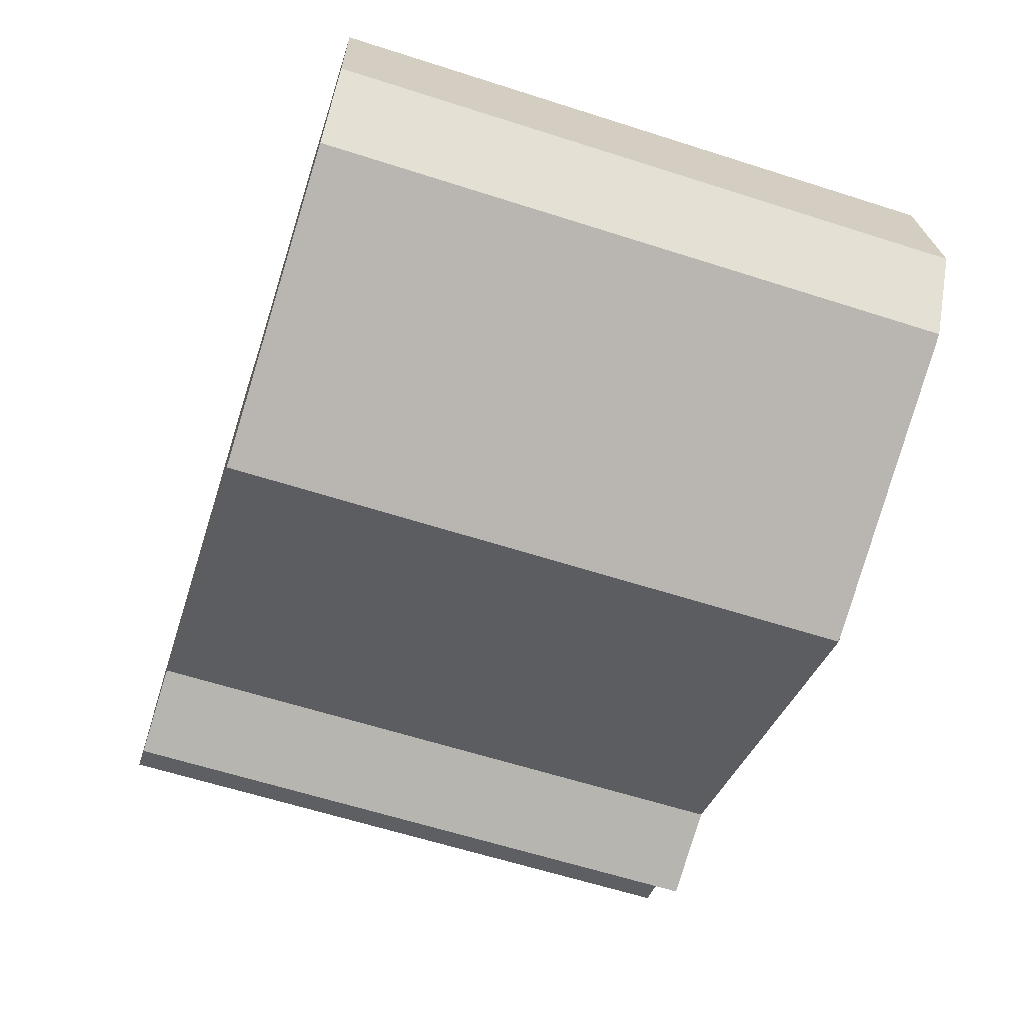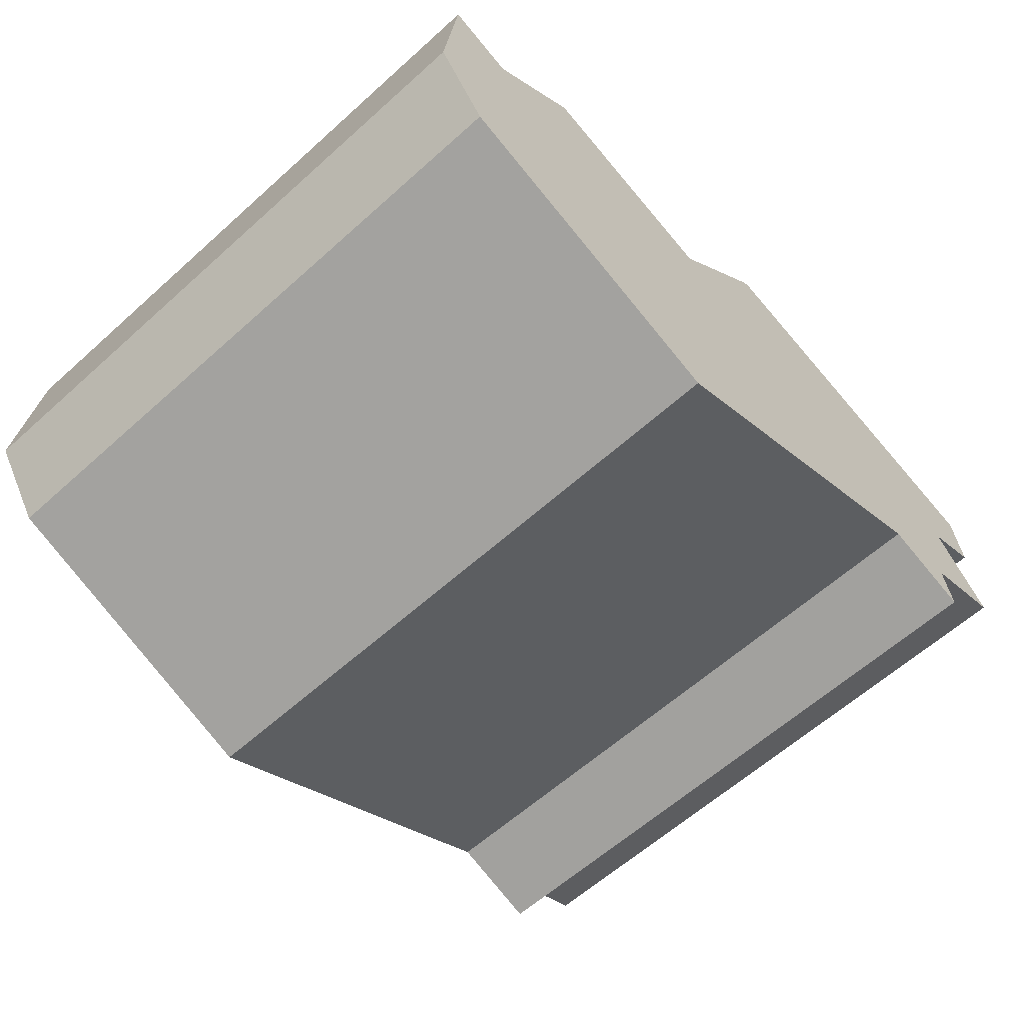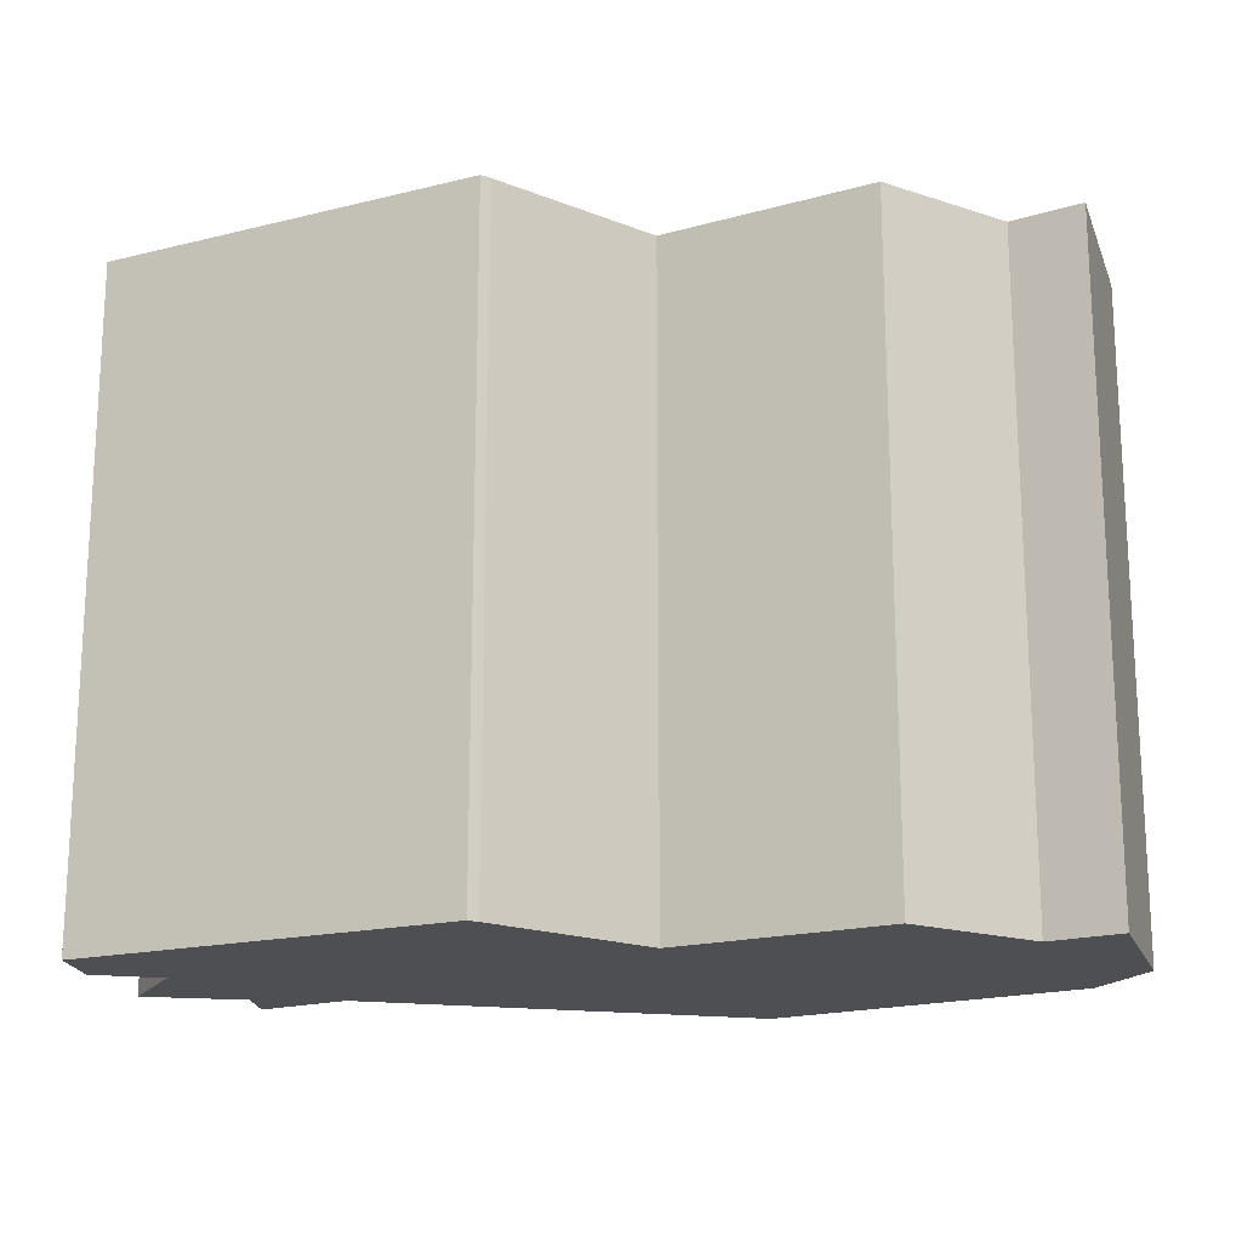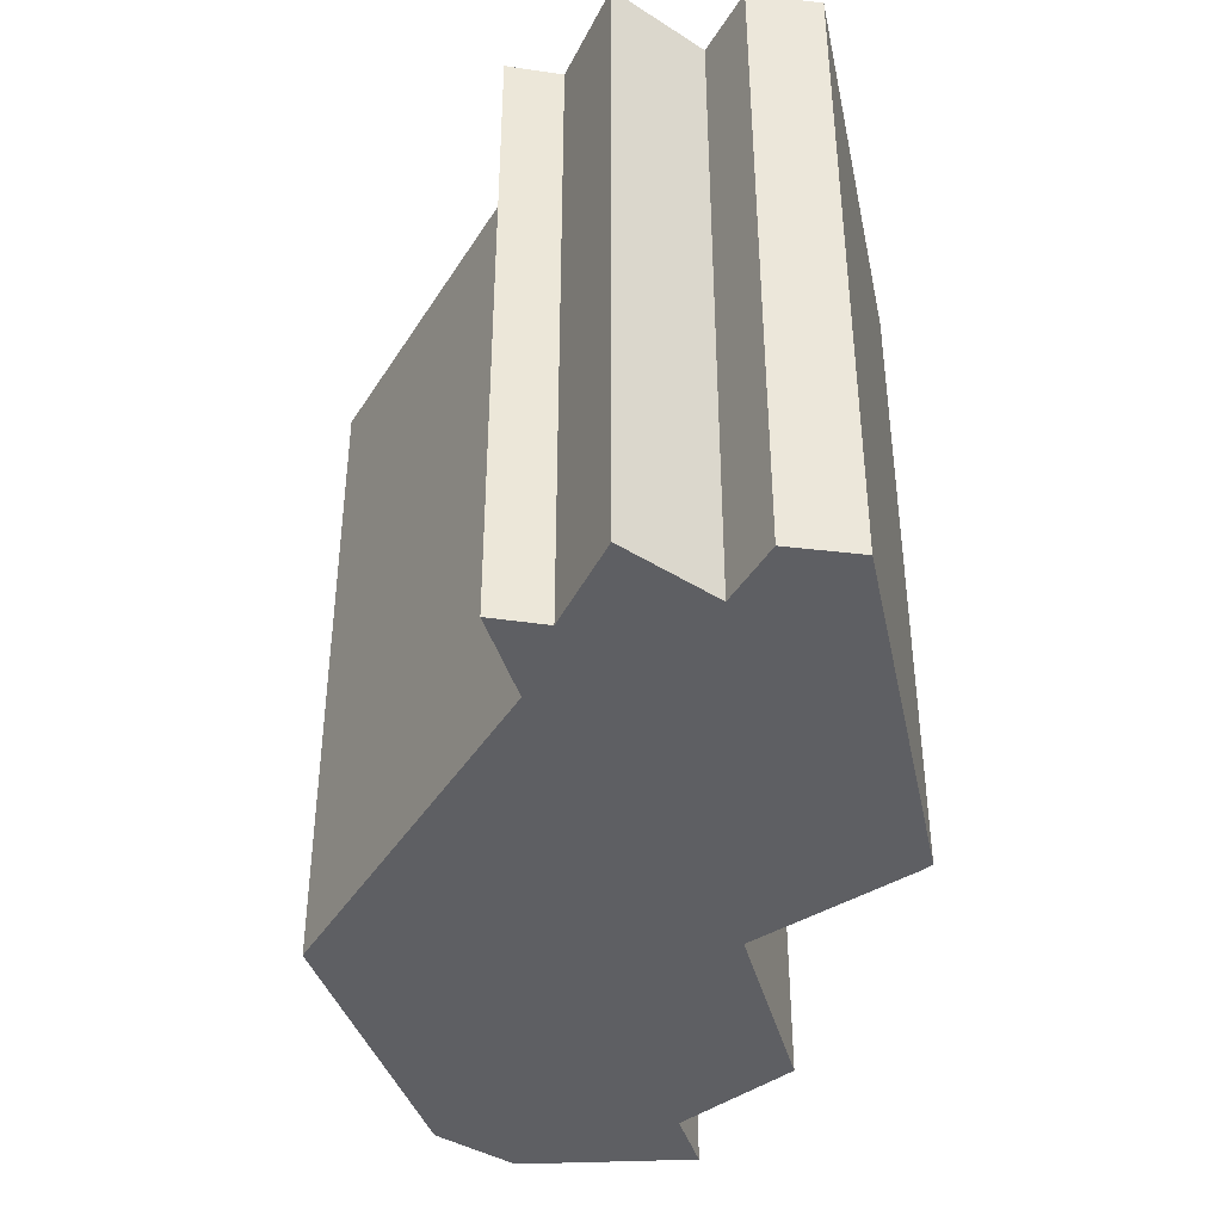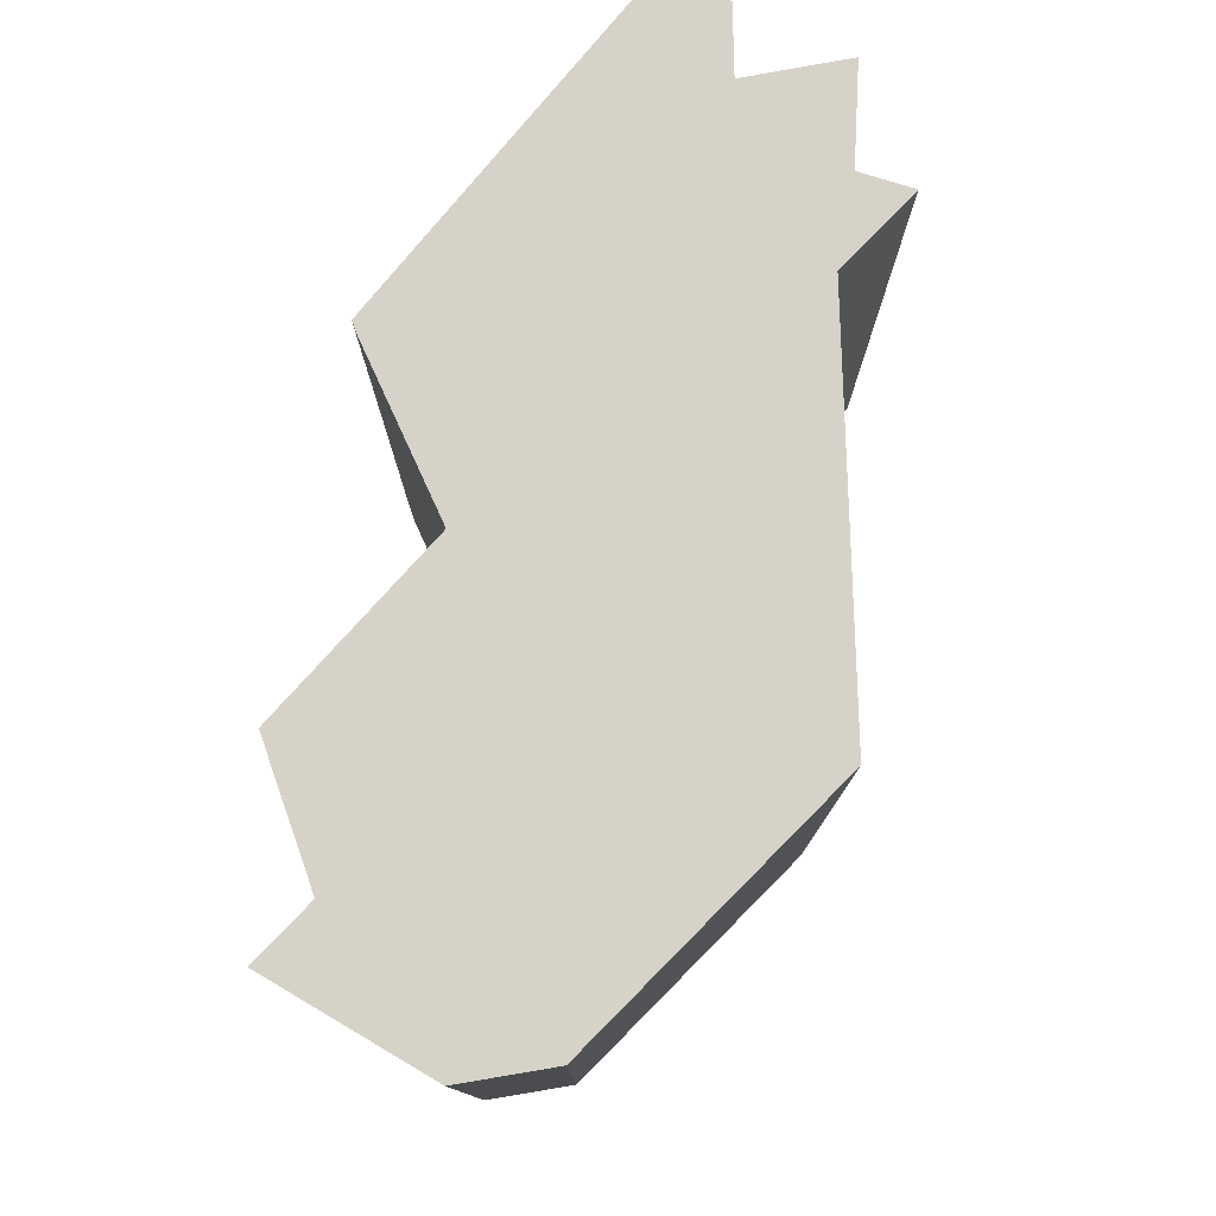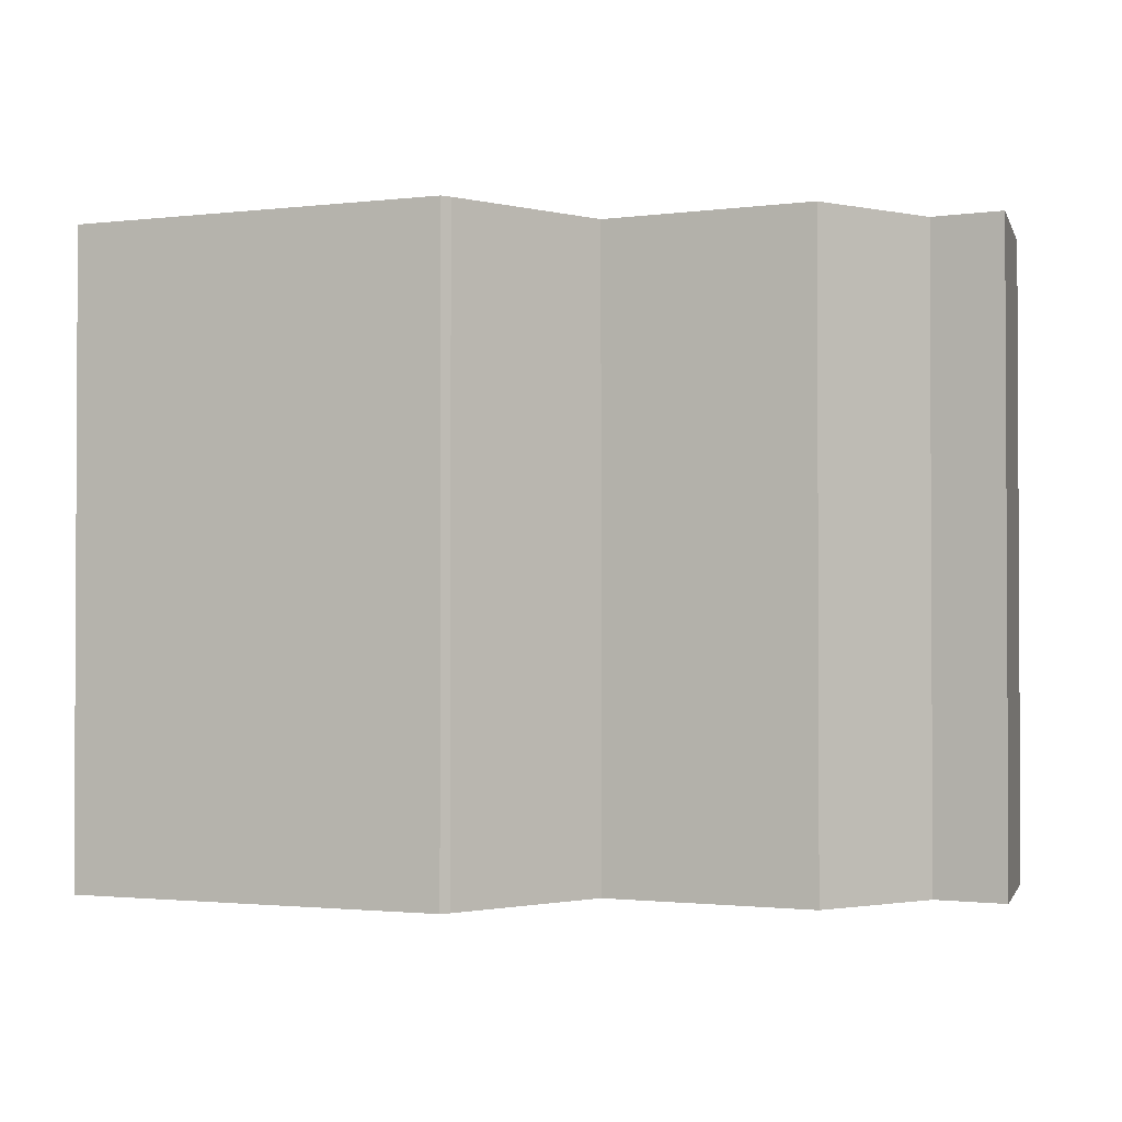
<metadata>
{"format":"obj","ext":"obj","renderer":"f3d","projection":"perspective","resolution":1024,"background":"white","views":[{"elev":-62.9,"azim":72.1,"up":"+Z"},{"elev":-61.5,"azim":132.4,"up":"+Z"},{"elev":-17.7,"azim":12.3,"up":"+Y"},{"elev":-40.5,"azim":-92.0,"up":"+Y"},{"elev":78.2,"azim":115.5,"up":"+Y"},{"elev":-1.6,"azim":9.5,"up":"+Y"}]}
</metadata>
<code>
o Object.1
v 13.08 -10.59 -5.08
v -9.017 -10.59 -2.54
v 2.921 -10.59 -8.636
v 2.921 10.59 -8.636
v 13.08 10.59 -5.08
v 14.86 -10.59 -2.54
v 14.86 10.59 -2.54
v 14.35 -10.59 3.302
v 12.07 -10.59 2.54
v -12.83 -10.59 2.286
v -14.86 -10.59 -0.508
v -11.81 -10.59 -1.778
v -14.86 10.59 -0.508
v -11.81 10.59 -1.778
v -12.06 -10.59 -3.556
v -12.06 10.59 -3.556
v -9.017 10.59 -2.54
v -12.83 10.59 2.286
v 12.07 10.59 2.54
v 14.35 10.59 3.302
v 8.763 -10.59 5.842
v 1.905 -10.59 3.81
v -14.61 -10.59 5.588
v -1.905 -10.59 8.382
v 1.905 10.59 3.81
v -1.905 10.59 8.382
v -2.159 -10.59 8.636
v -2.159 10.59 8.636
v -14.61 10.59 5.588
v -14.86 -10.59 3.302
v -14.86 10.59 3.302
v 8.763 10.59 5.842
f 1 2 3
f 3 4 1
f 4 5 1
f 1 5 6
f 5 7 6
f 6 7 8
f 8 9 6
f 9 10 6
f 6 10 11
f 12 6 11
f 11 13 12
f 13 14 12
f 12 14 15
f 2 12 15
f 15 16 2
f 16 17 2
f 16 14 17
f 14 7 17
f 14 16 15
f 13 7 14
f 13 18 7
f 7 18 19
f 7 19 20
f 20 19 9
f 9 19 21
f 21 22 9
f 23 9 22
f 24 23 22
f 22 25 24
f 25 26 24
f 24 26 27
f 26 28 27
f 27 28 23
f 28 29 23
f 23 29 30
f 29 31 30
f 30 31 10
f 31 18 10
f 31 29 19
f 25 19 29
f 19 25 32
f 29 28 26
f 25 29 26
f 32 25 22
f 24 27 23
f 9 23 30
f 21 32 22
f 19 32 21
f 31 19 18
f 18 13 11
f 2 6 12
f 10 18 11
f 10 9 30
f 8 20 9
f 7 20 8
f 5 17 7
f 4 17 5
f 17 4 3
f 2 17 3
f 6 2 1

</code>
